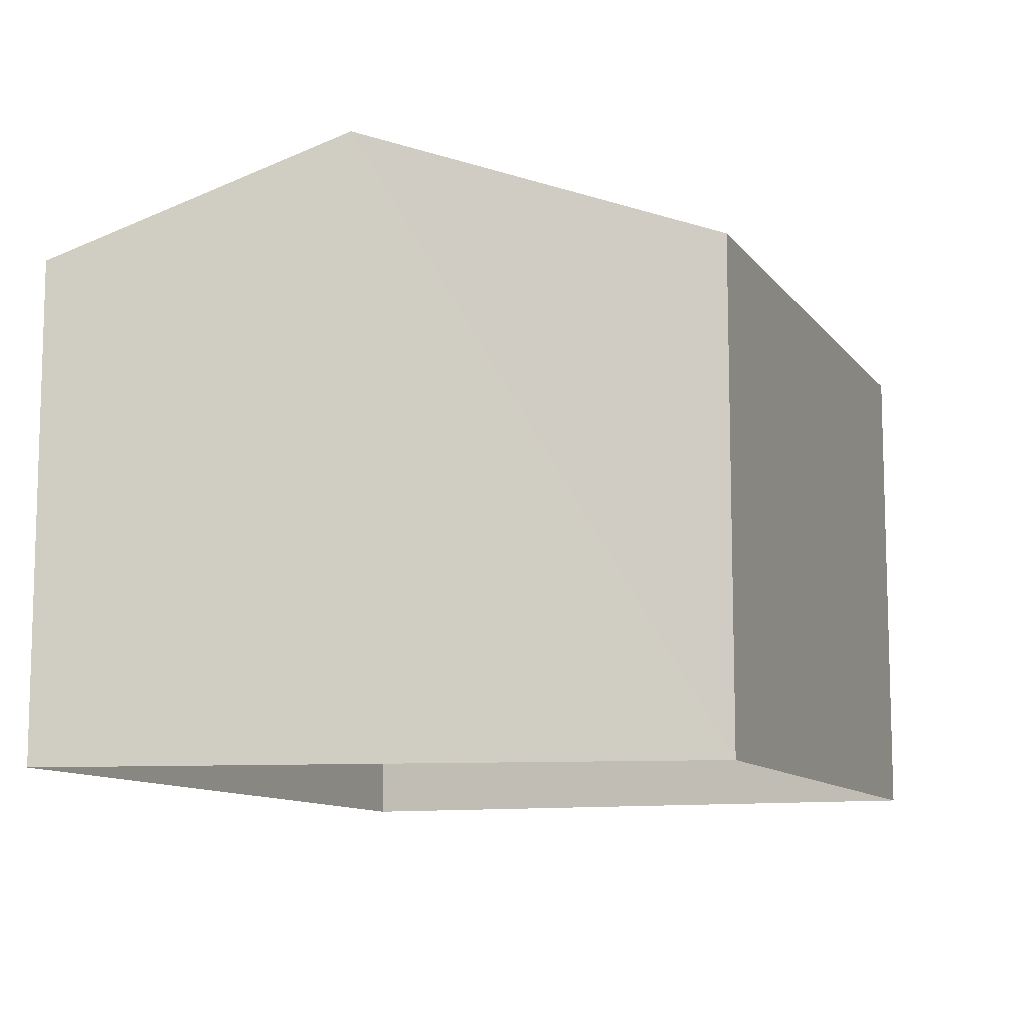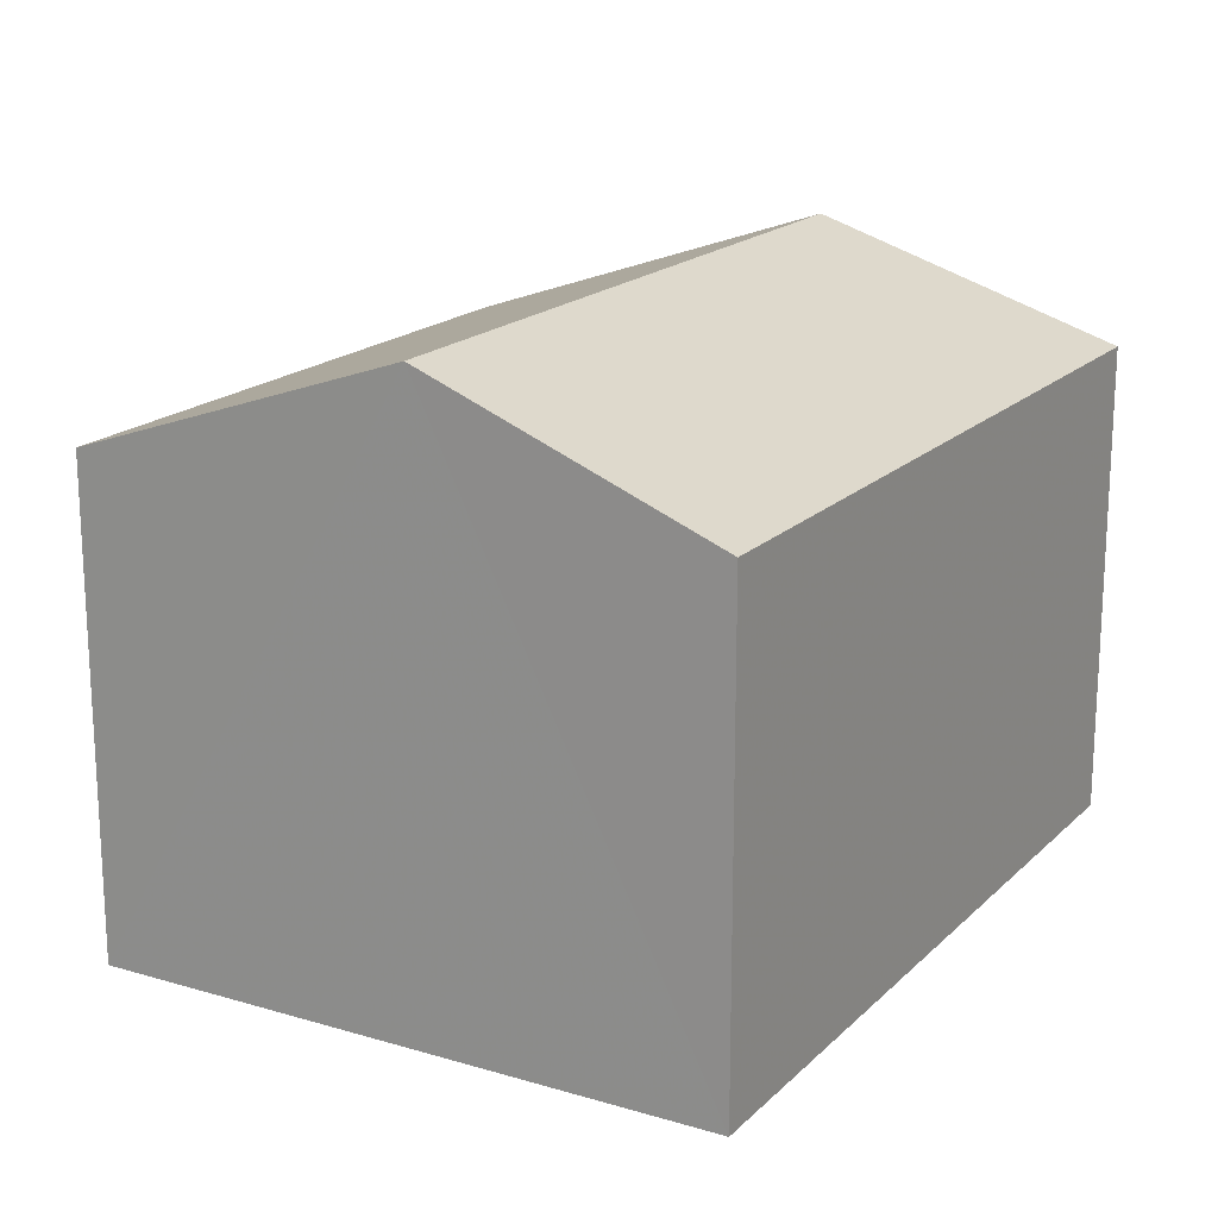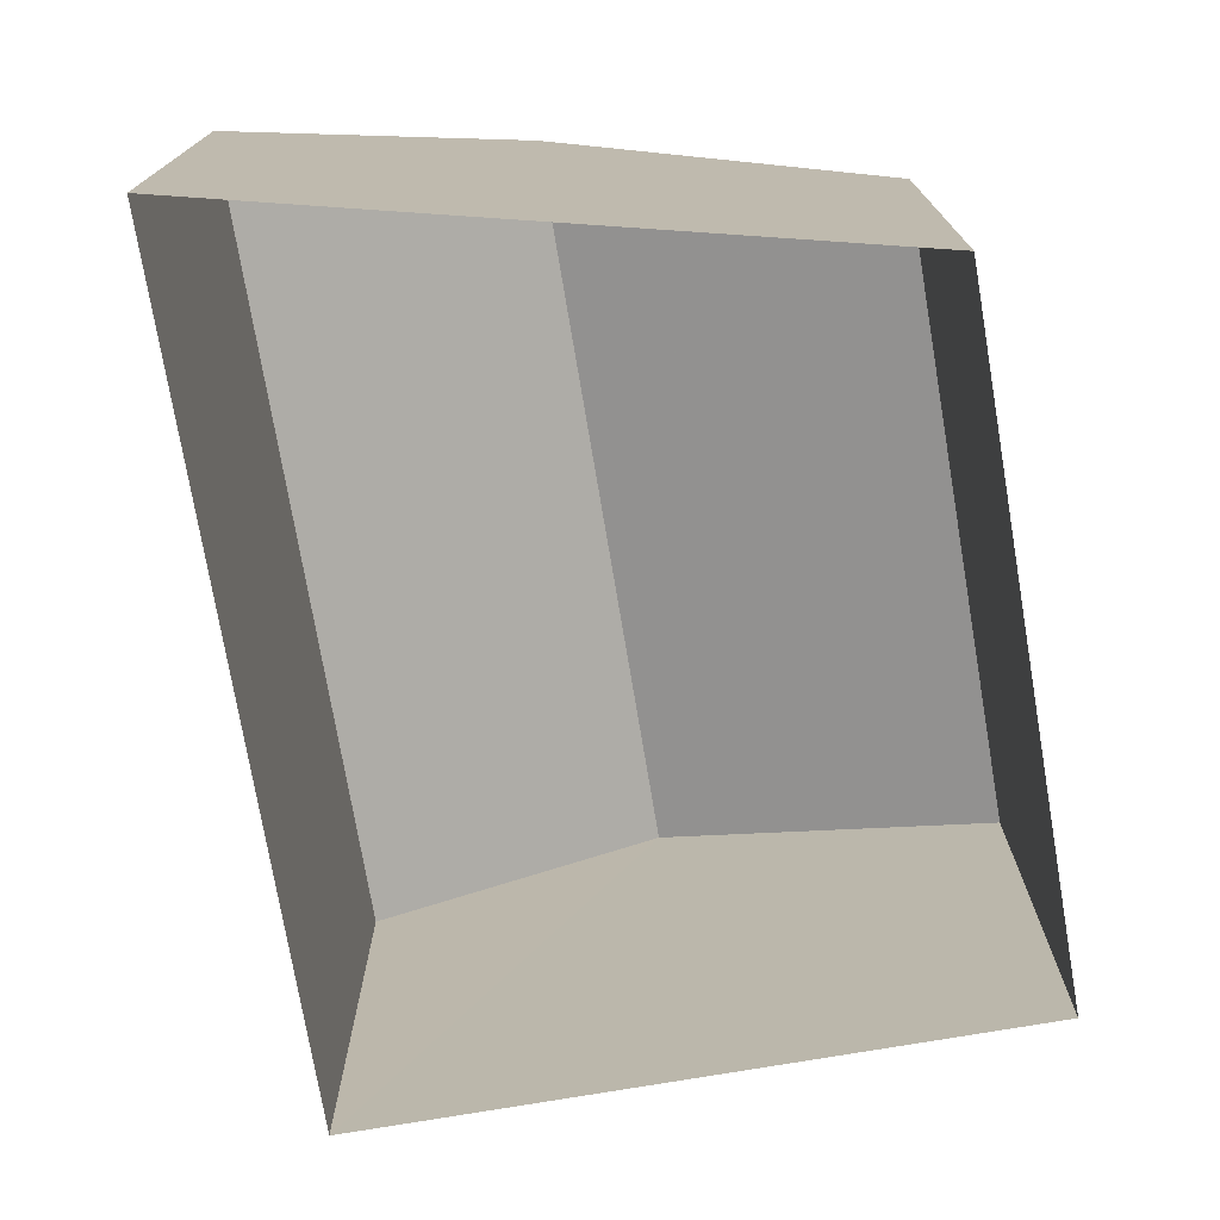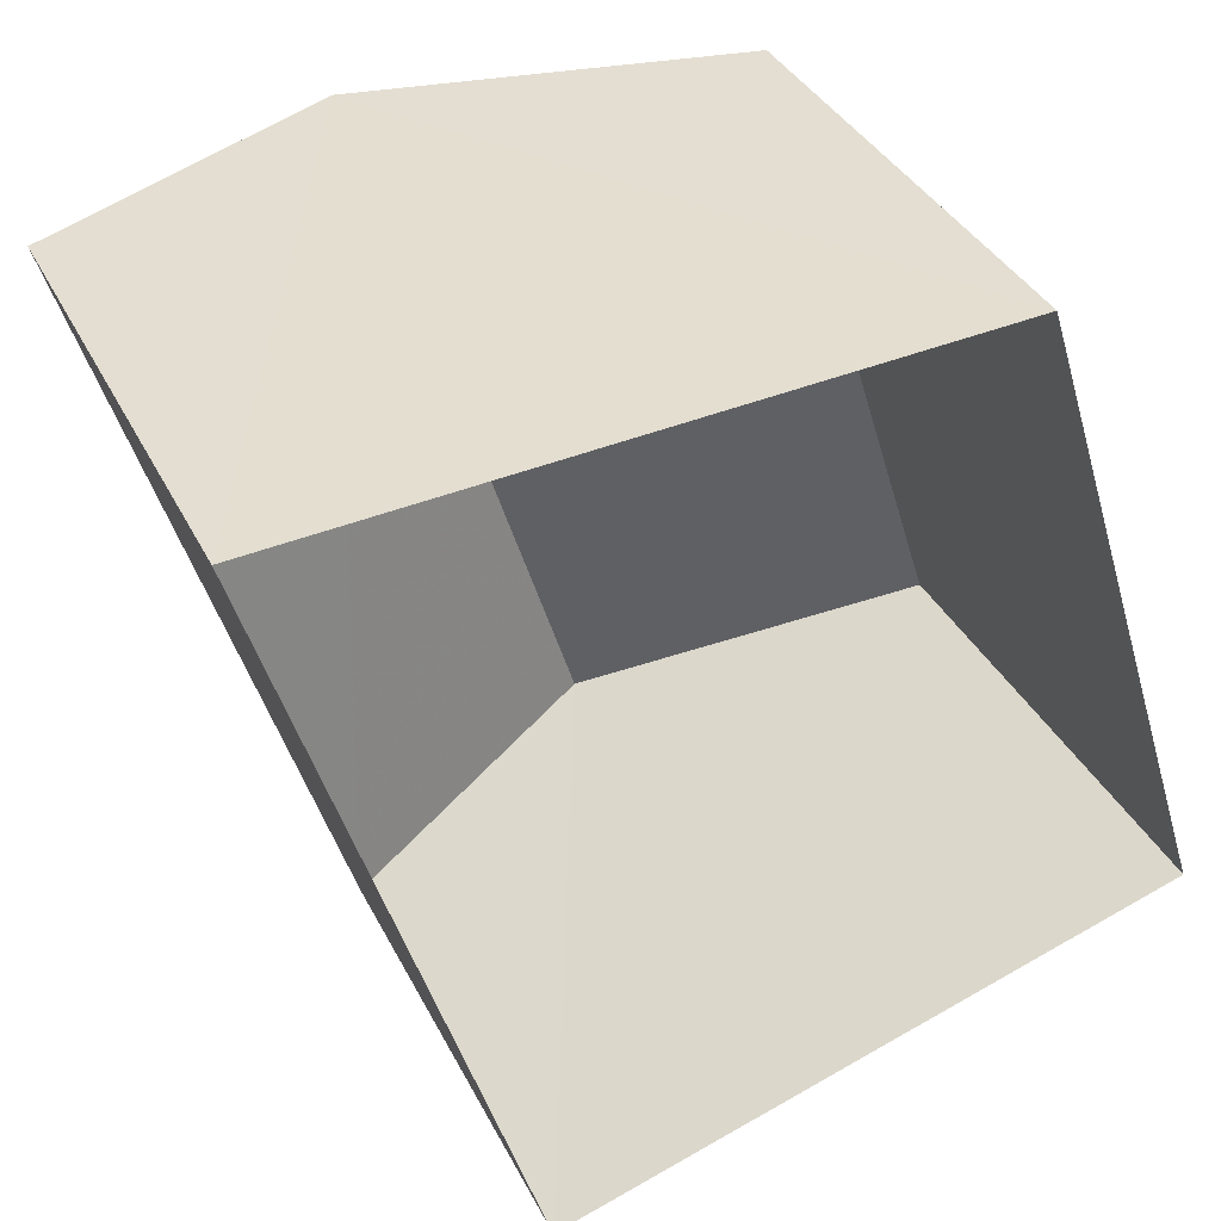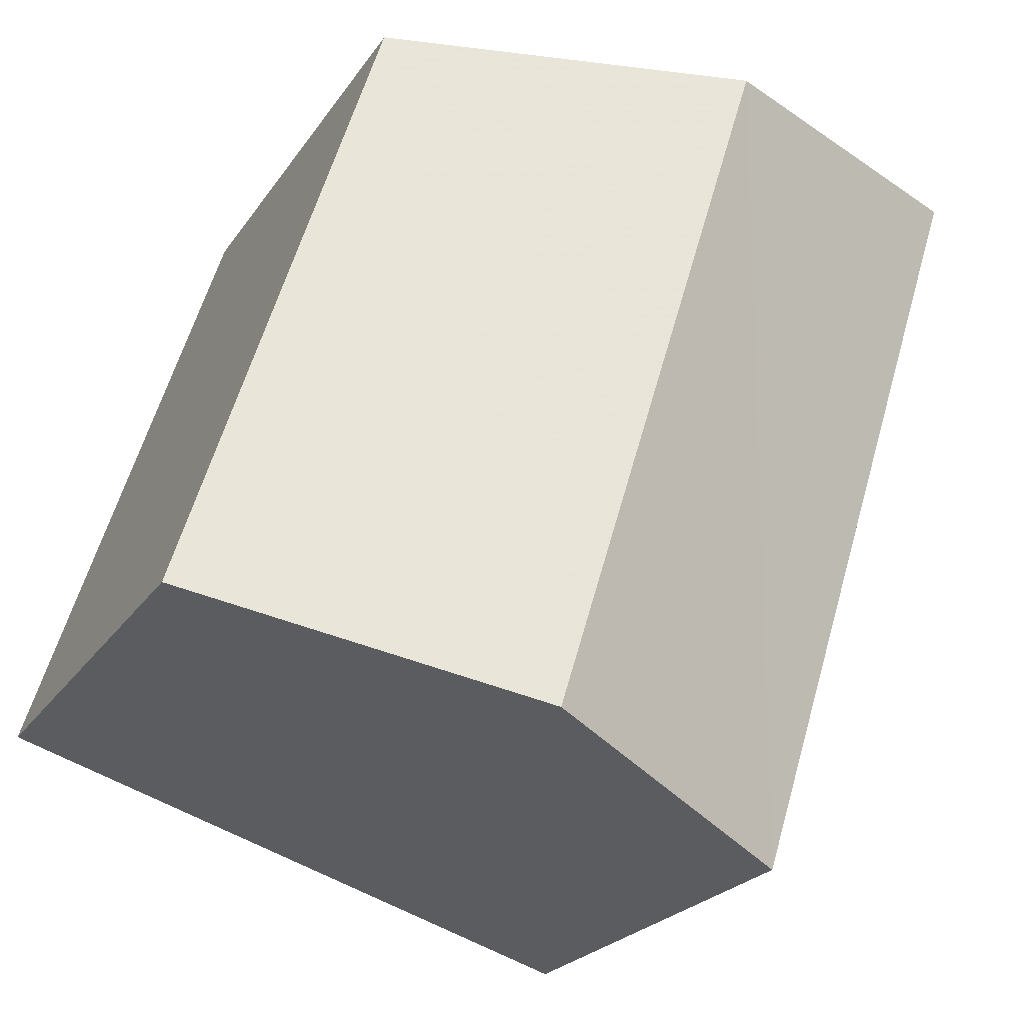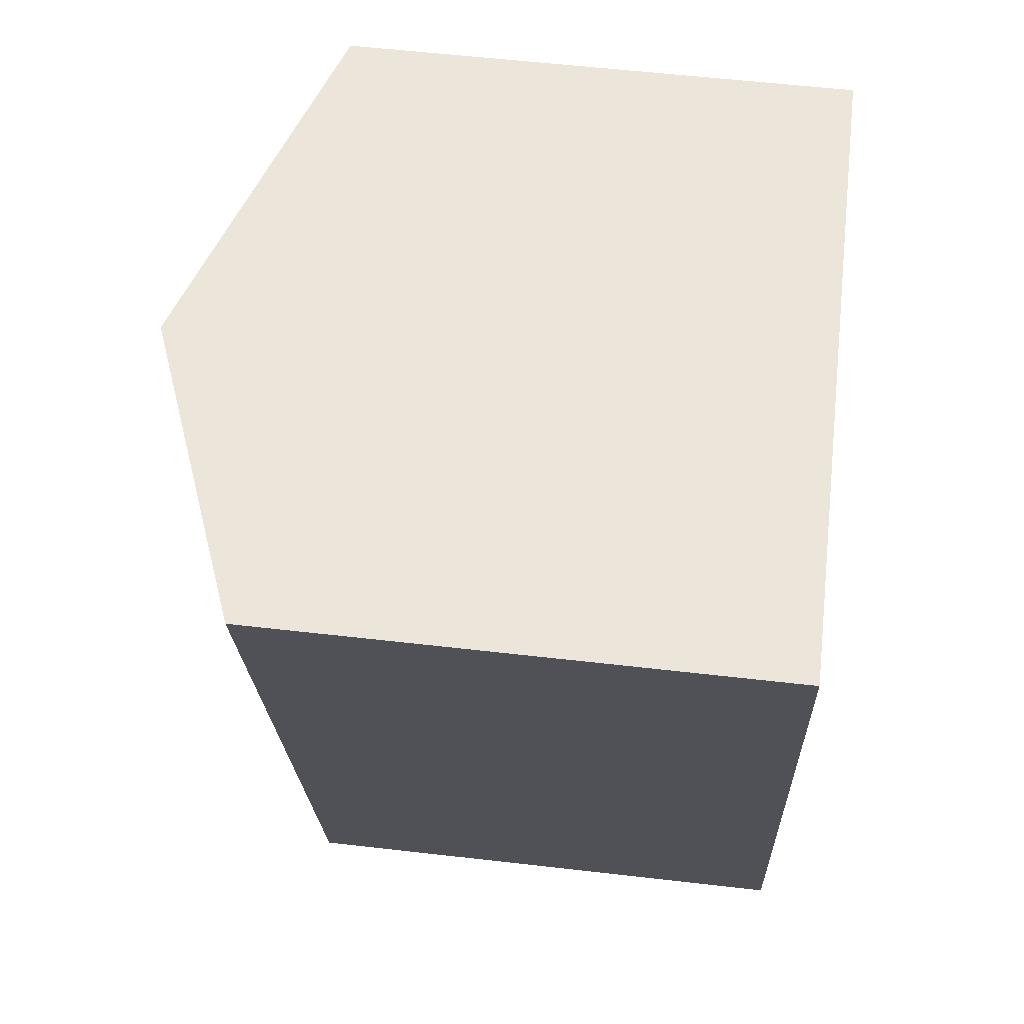
<metadata>
{"format":"obj","ext":"obj","renderer":"f3d","projection":"perspective","resolution":1024,"background":"white","views":[{"elev":-10.4,"azim":-176.1,"up":"+Z"},{"elev":18.4,"azim":12.5,"up":"+Z"},{"elev":-74.7,"azim":172.3,"up":"+Z"},{"elev":35.9,"azim":156.1,"up":"+Y"},{"elev":-23.2,"azim":-25.0,"up":"+Y"},{"elev":52.0,"azim":96.9,"up":"+Y"}]}
</metadata>
<code>
v -3.16e+05 4.025e+04 4.142
v -3.16e+05 4.025e+04 4.143
v -3.16e+05 4.025e+04 4.144
v -3.16e+05 4.025e+04 4.142
v -3.16e+05 4.025e+04 6.215
v -3.16e+05 4.025e+04 6.215
v -3.16e+05 4.025e+04 6.709
v -3.16e+05 4.025e+04 6.71
v -3.16e+05 4.025e+04 6.213
v -3.16e+05 4.025e+04 6.214
f 1 2 3
f 4 1 3
f 5 6 7
f 8 5 7
f 9 10 8
f 7 9 8
f 5 3 2
f 6 5 2
f 6 2 7
f 2 1 7
f 1 9 7
f 10 4 8
f 4 3 8
f 3 5 8
f 10 1 4
f 10 9 1

</code>
